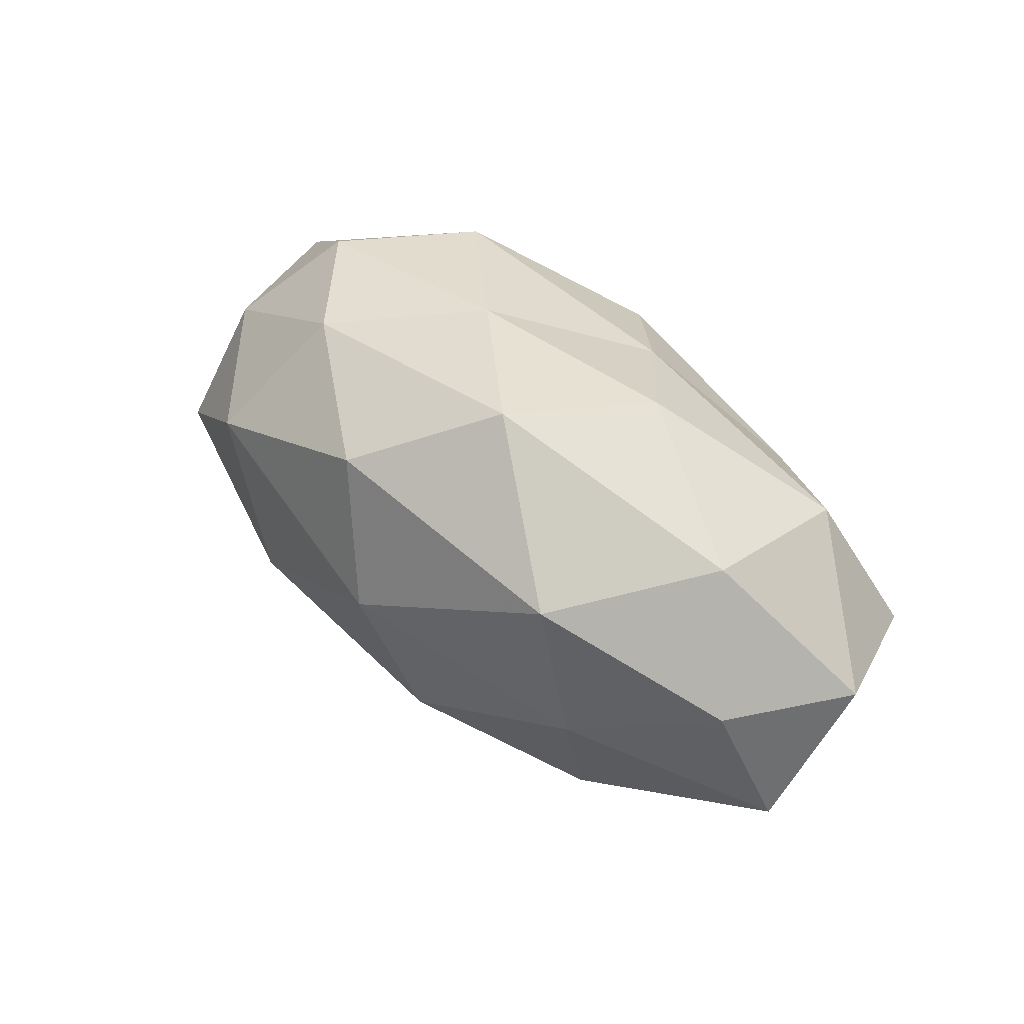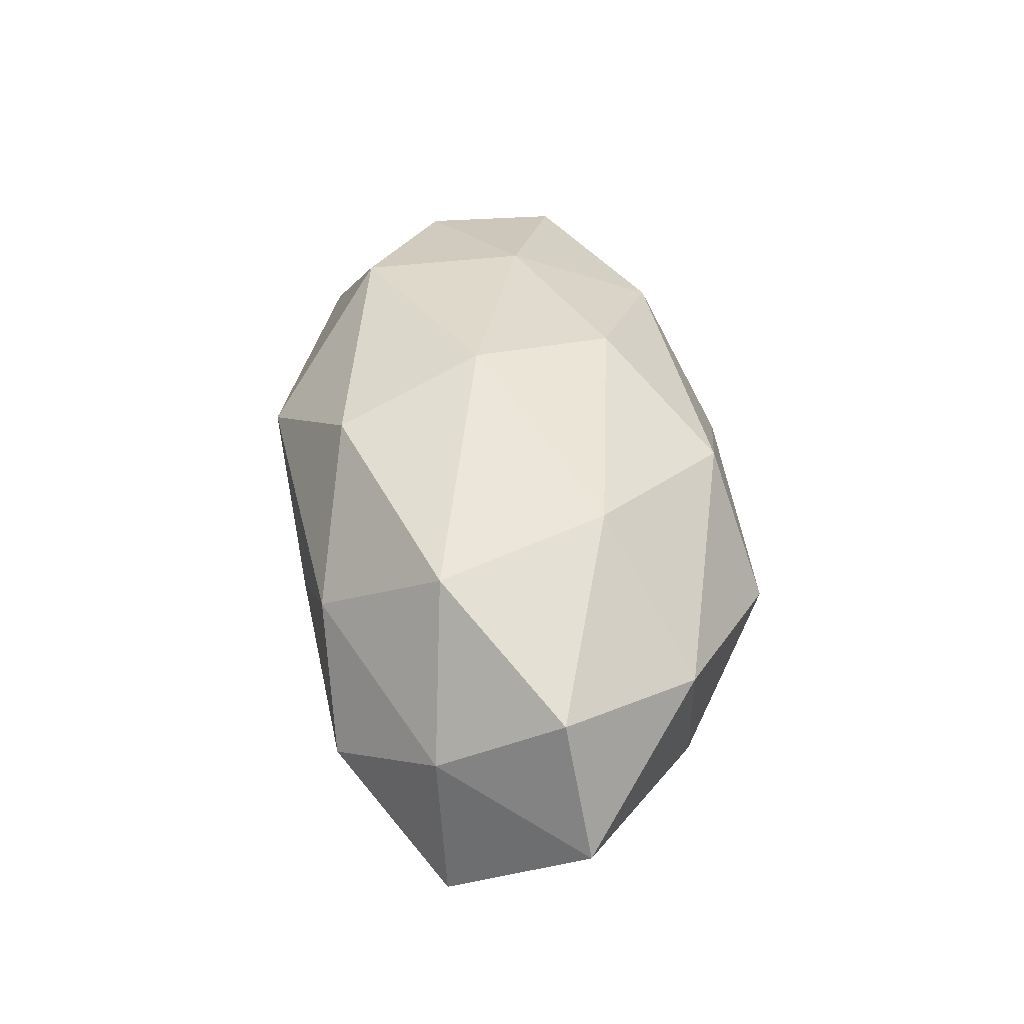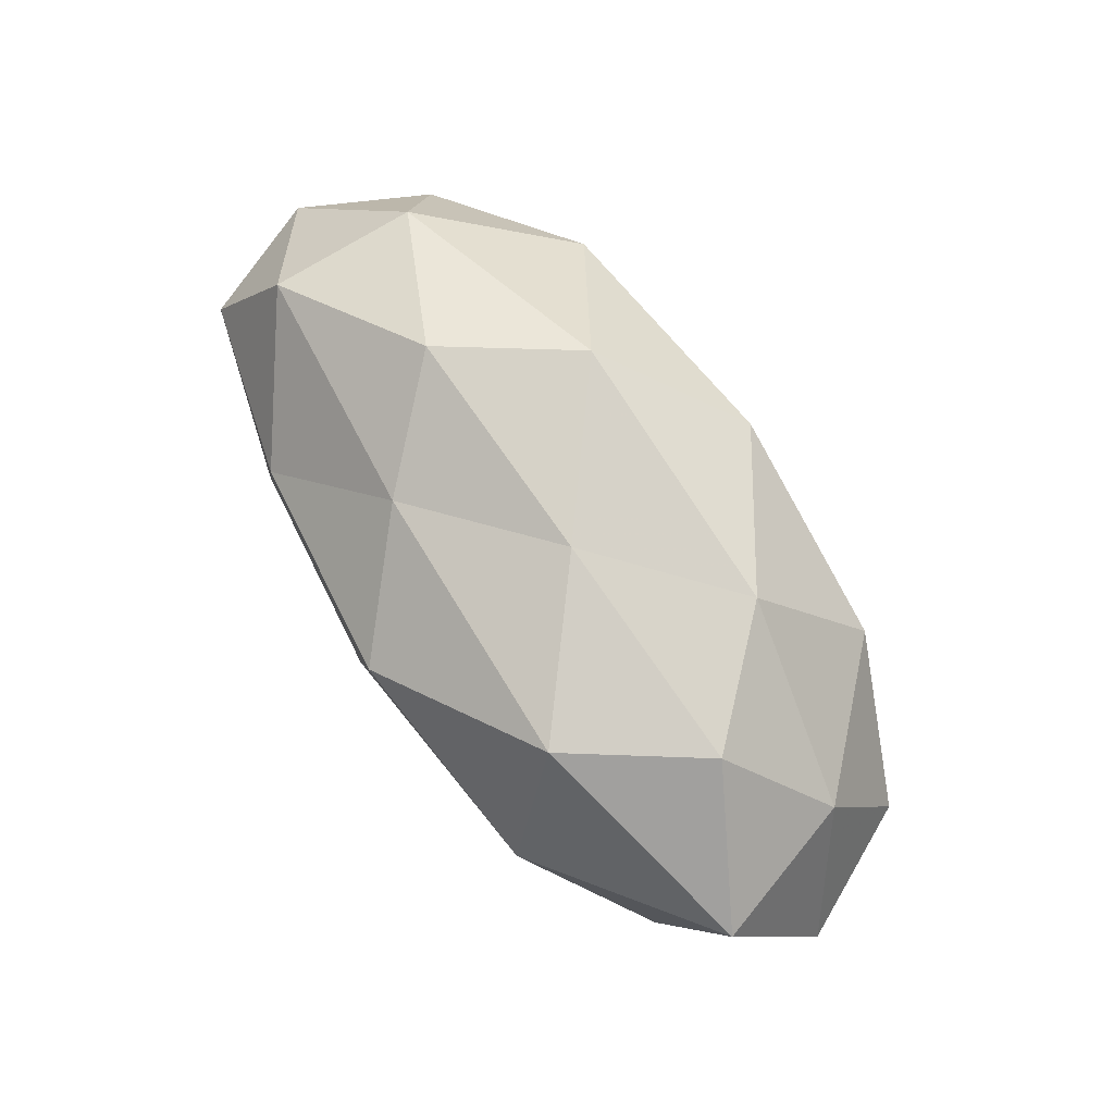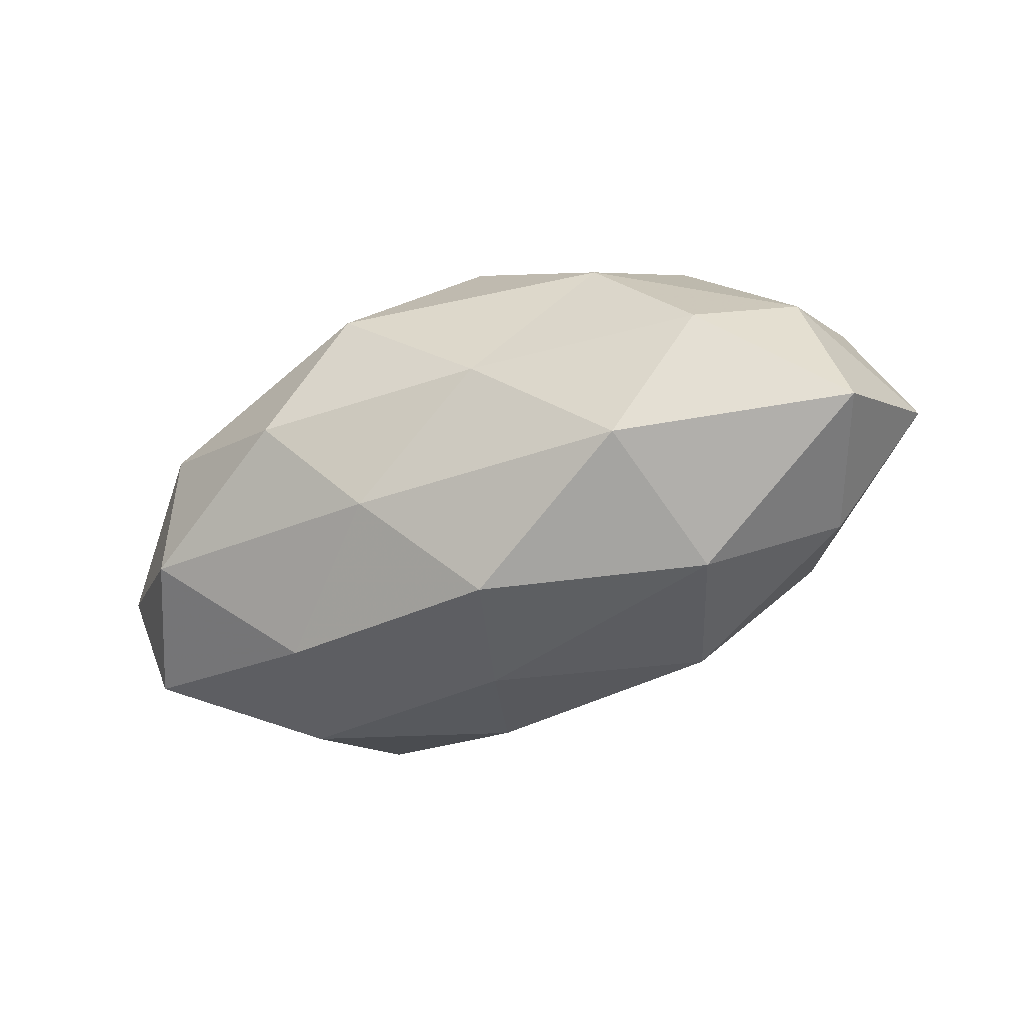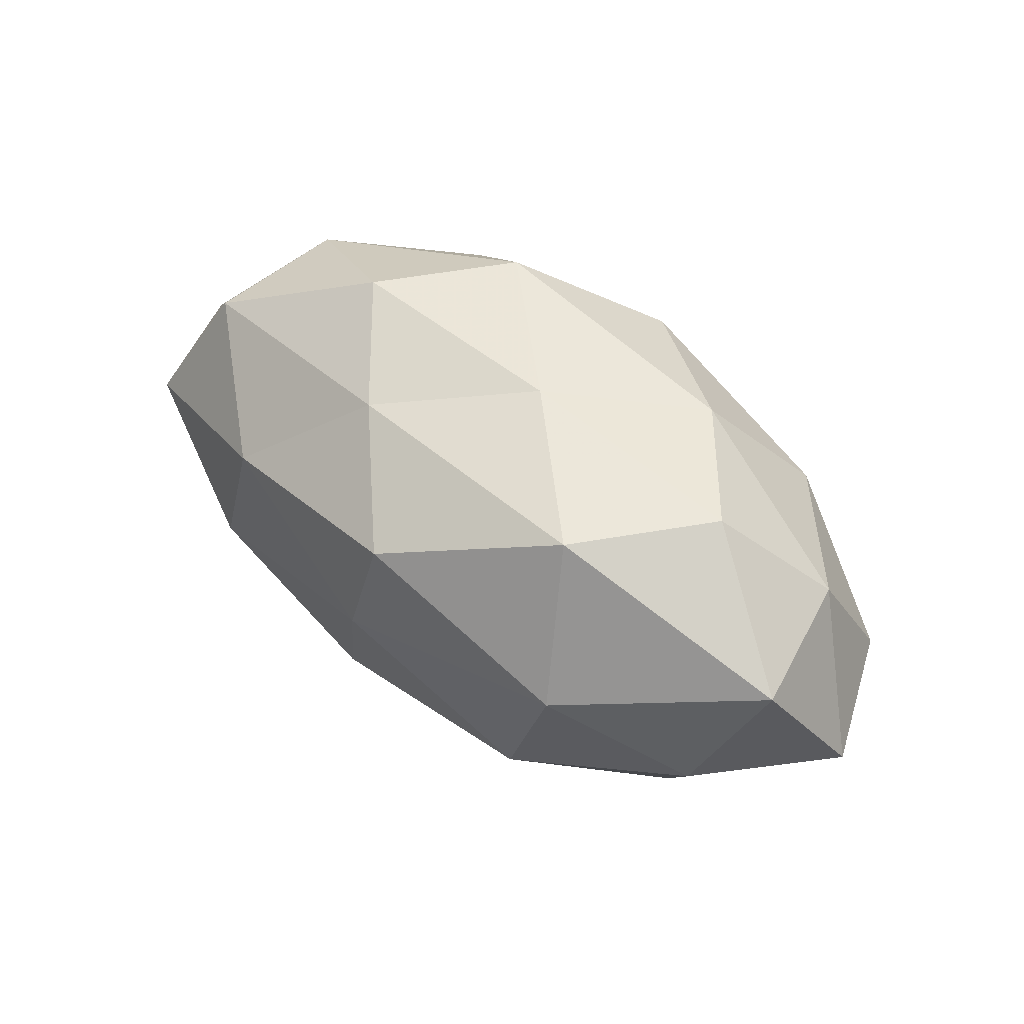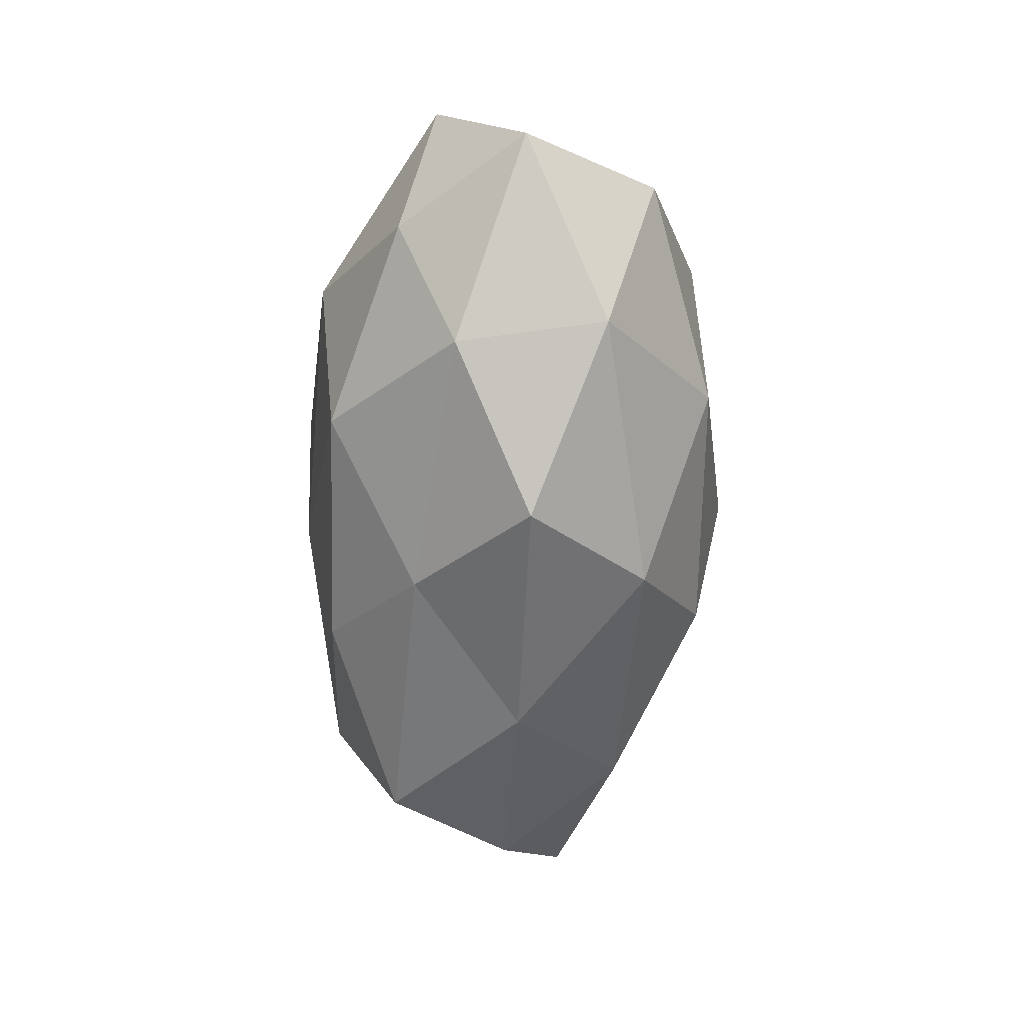
<metadata>
{"format":"obj","ext":"obj","renderer":"f3d","projection":"perspective","resolution":1024,"background":"white","views":[{"elev":44.7,"azim":43.9,"up":"+Y"},{"elev":46.6,"azim":-94.6,"up":"+Z"},{"elev":71.5,"azim":-125.1,"up":"+Y"},{"elev":-44.5,"azim":-154.8,"up":"+Z"},{"elev":44.6,"azim":-138.1,"up":"+Y"},{"elev":-58.5,"azim":-92.8,"up":"+Y"}]}
</metadata>
<code>
v 0.002696 -0.002813 -0.02573
v -0.02309 -0.009875 0.02302
v 0.03782 0.0203 0.006344
v -0.003369 0.0141 -0.02689
v -0.01819 -0.03073 0.001701
v -0.02317 0.02344 0.01056
v 0.0002026 0.003185 0.02777
v -0.03051 0.009528 0.02176
v -0.04475 0.01118 0.006291
v -0.02807 0.00428 -0.02446
v 0.008564 0.02866 0.01132
v 0.03939 0.0188 -0.01066
v -0.03502 0.0227 -0.002799
v 0.04266 -0.009948 -0.006911
v 0.01202 -0.02926 0.001774
v -0.04187 -0.006181 -0.01484
v 0.02539 -0.02083 0.01473
v -0.02399 0.02227 -0.01721
v 0.007973 -0.01758 -0.02157
v -0.00687 -0.02562 0.01575
v 0.008803 0.02217 -0.01495
v 0.0284 -0.02552 -0.01295
v 0.02432 0.00913 -0.02265
v 0.01954 0.02806 -0.002891
v -0.00467 -0.02527 -0.01129
v 0.03806 -0.0227 0.001401
v -0.04689 -0.003235 0.01482
v -0.005792 0.01996 0.02301
v 0.05003 -0.009984 0.009174
v -0.03726 -0.01927 0.009508
v -0.05392 -0.005768 -0.0005796
v -0.02024 -0.01452 -0.02197
v 0.048 0.003093 -0.01559
v 0.04481 0.006152 0.01341
v 0.02476 0.01548 0.022
v 0.03082 -0.008723 -0.02123
v -0.03426 -0.02003 -0.007643
v 0.05303 0.005345 -0.0008095
v -0.007908 0.02631 -0.002923
v 0.02773 -0.003802 0.02034
v 0.006162 -0.01334 0.02407
v -0.0496 0.01051 -0.01111
f 7 8 2
f 9 8 6
f 10 4 1
f 13 9 6
f 10 18 4
f 15 20 5
f 17 20 15
f 4 18 21
f 1 4 23
f 21 23 4
f 12 23 21
f 3 24 11
f 3 12 24
f 24 12 21
f 5 25 15
f 25 22 15
f 25 19 22
f 26 17 15
f 14 26 22
f 15 22 26
f 2 8 27
f 9 27 8
f 6 8 28
f 7 28 8
f 28 11 6
f 29 26 14
f 29 17 26
f 30 20 2
f 30 5 20
f 27 30 2
f 31 27 9
f 31 30 27
f 10 1 32
f 16 10 32
f 32 1 19
f 32 19 25
f 12 33 23
f 3 11 35
f 35 28 7
f 35 11 28
f 34 3 35
f 19 1 36
f 14 22 36
f 36 22 19
f 1 23 36
f 33 14 36
f 36 23 33
f 37 25 5
f 37 5 30
f 16 37 31
f 37 30 31
f 16 32 37
f 32 25 37
f 38 12 3
f 29 14 38
f 38 33 12
f 38 14 33
f 34 38 3
f 34 29 38
f 11 39 6
f 6 39 13
f 18 13 39
f 18 39 21
f 11 24 39
f 21 39 24
f 40 17 29
f 34 40 29
f 35 7 40
f 34 35 40
f 41 7 2
f 2 20 41
f 17 41 20
f 40 7 41
f 40 41 17
f 42 9 13
f 16 42 10
f 42 18 10
f 42 13 18
f 31 9 42
f 16 31 42

</code>
